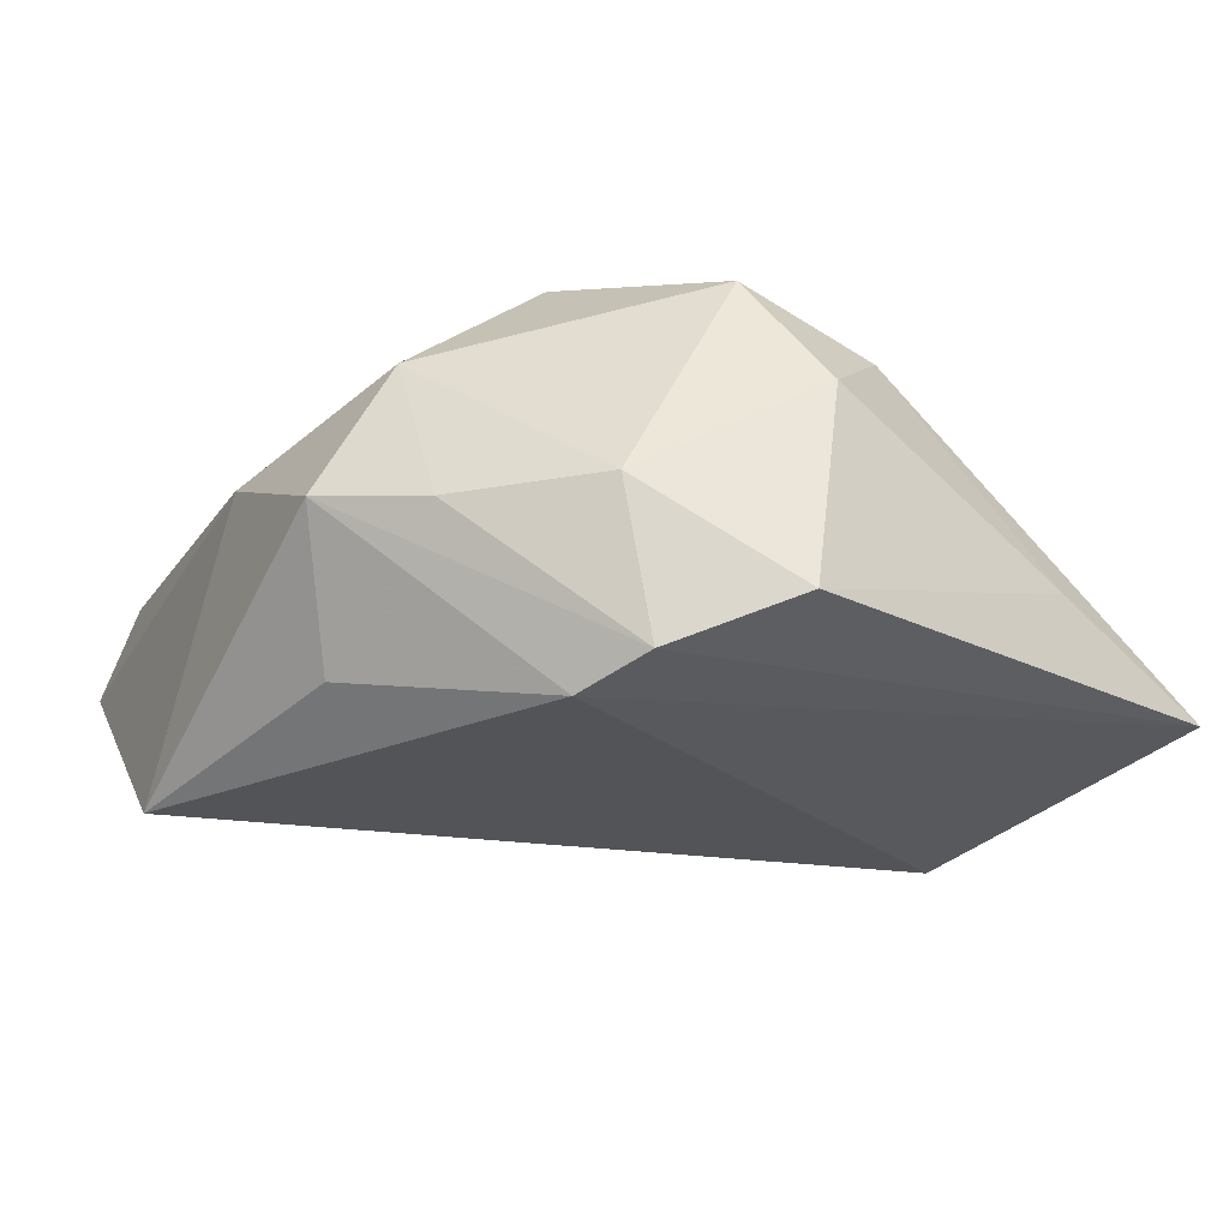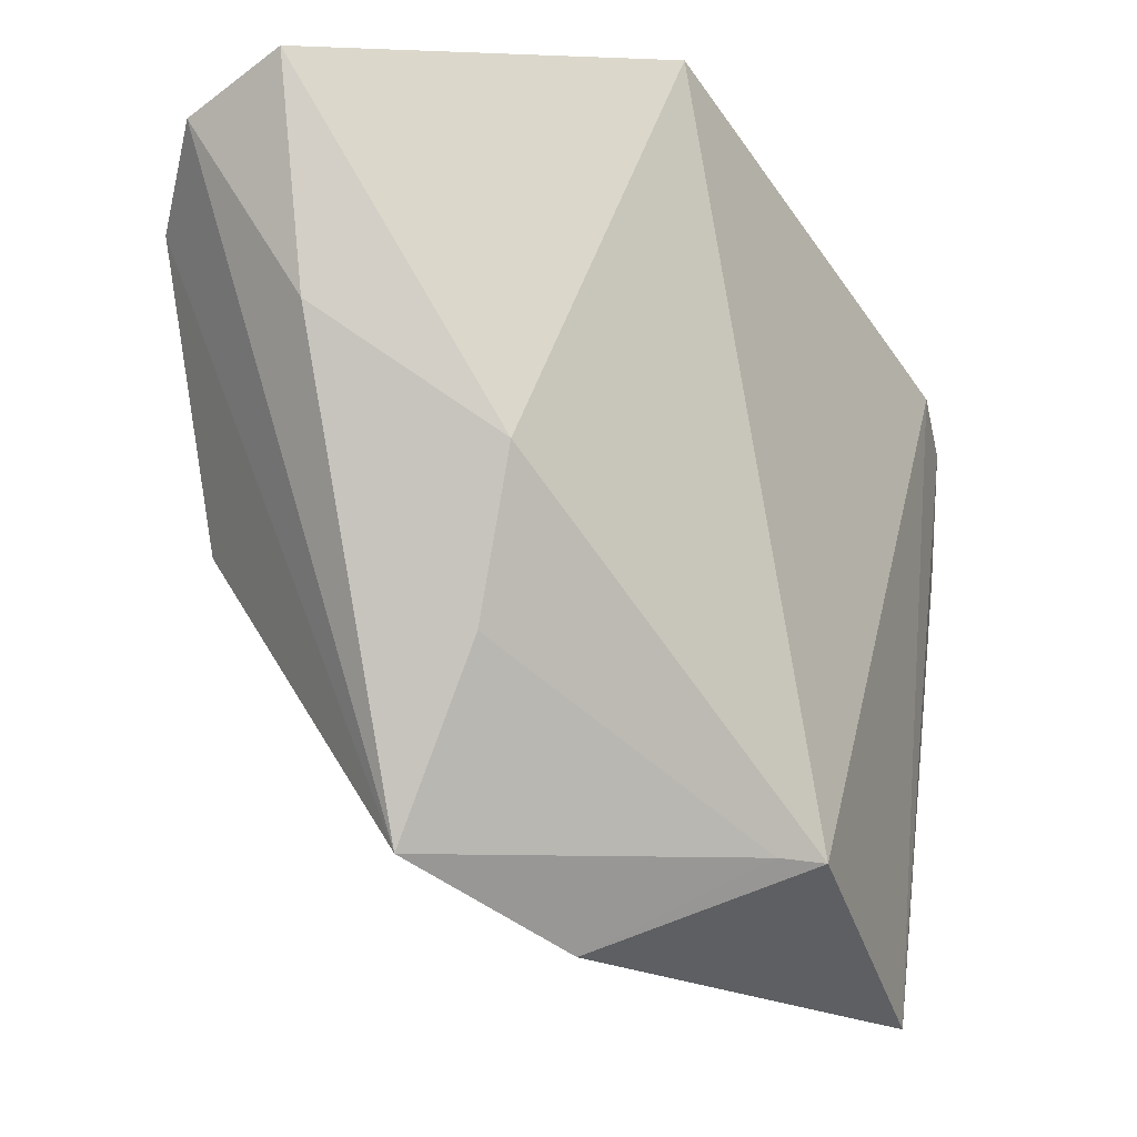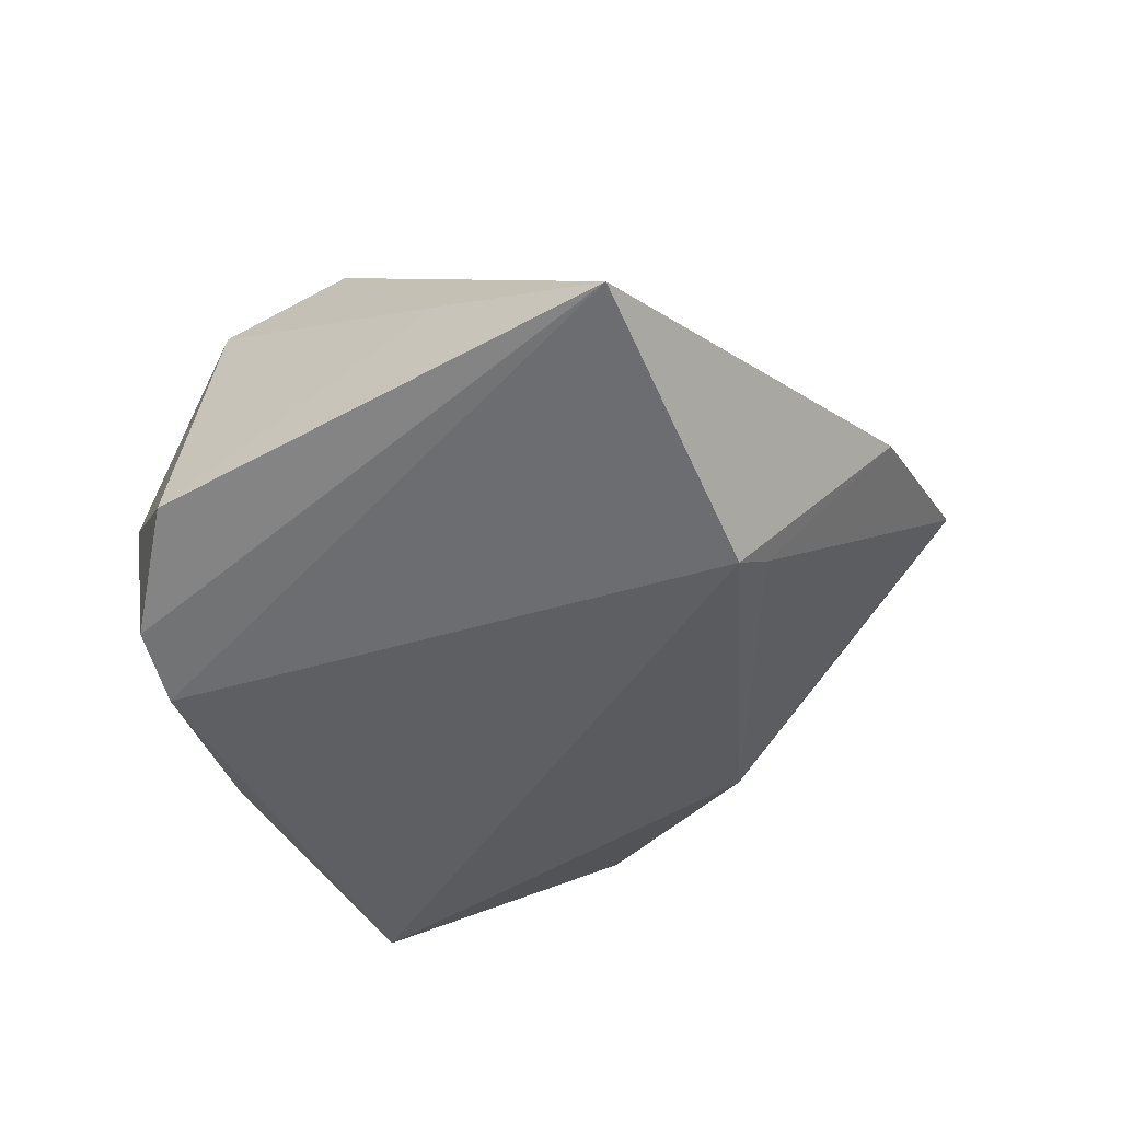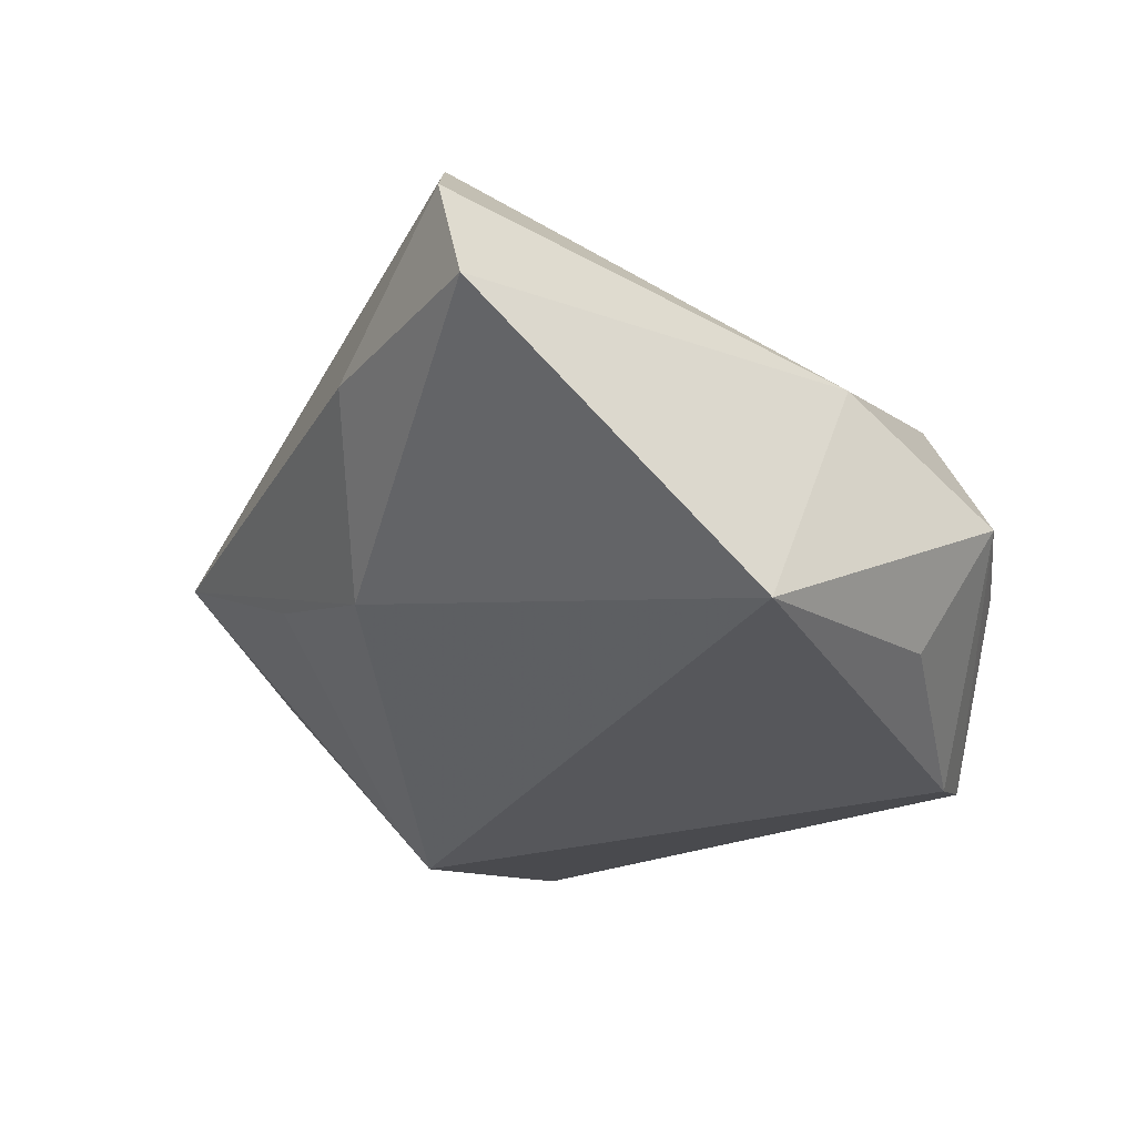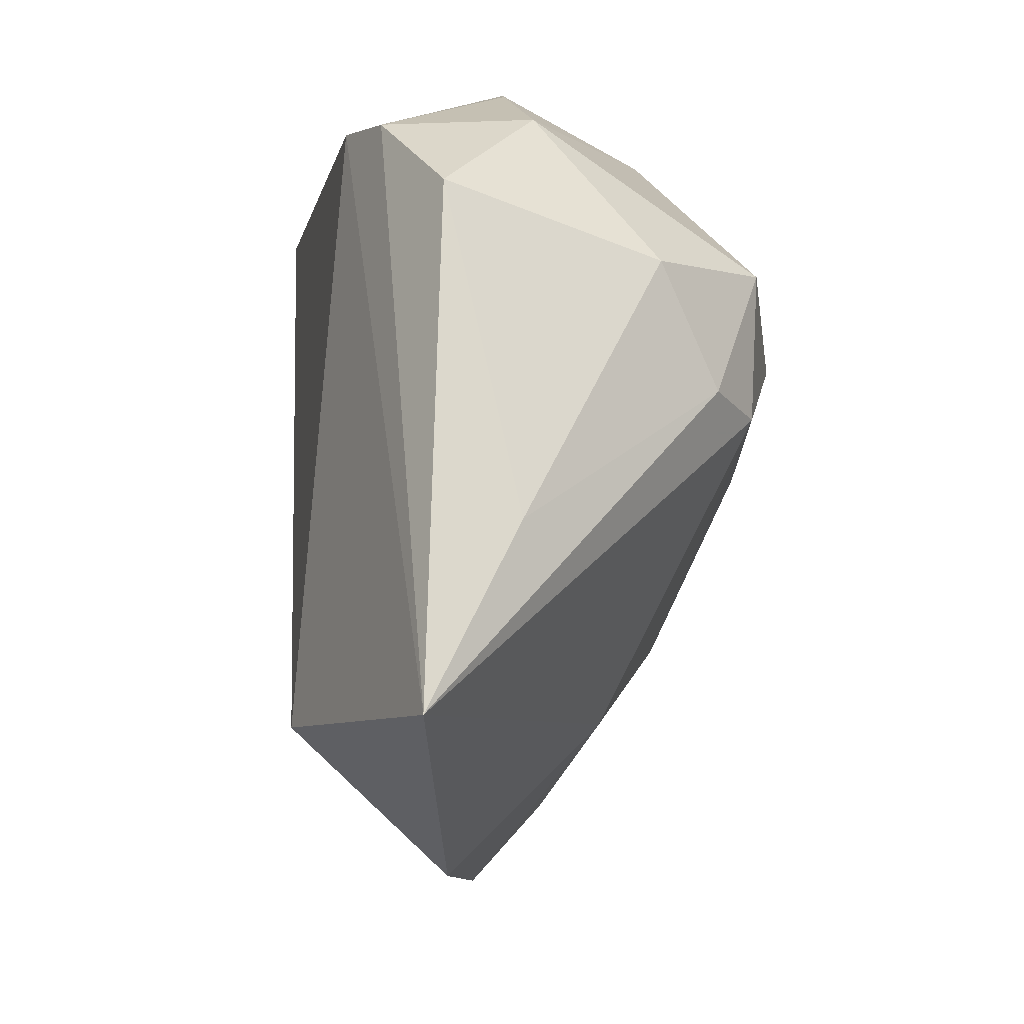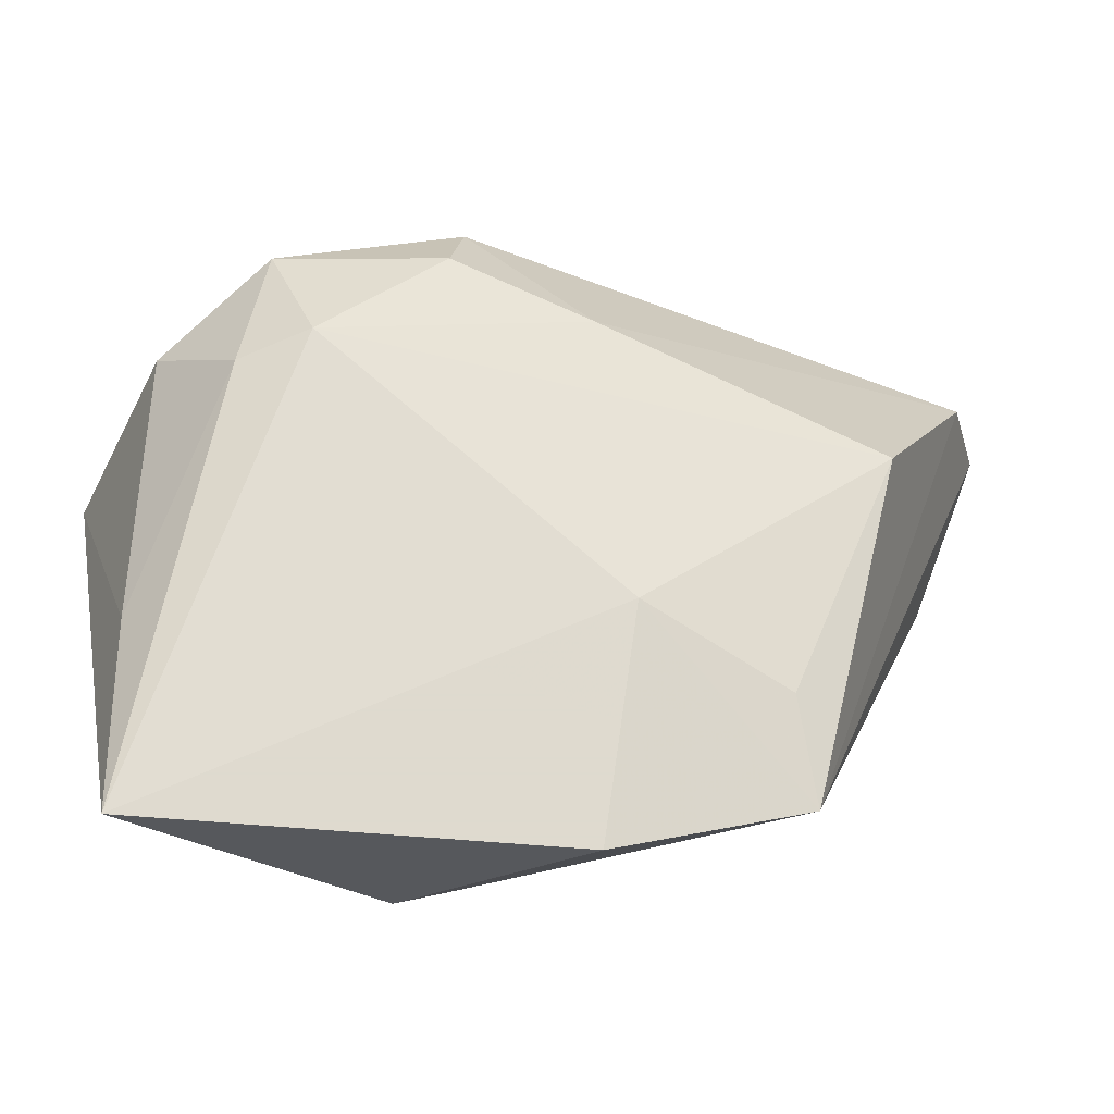
<metadata>
{"format":"obj","ext":"obj","renderer":"f3d","projection":"perspective","resolution":1024,"background":"white","views":[{"elev":-22.8,"azim":-121.0,"up":"+Z"},{"elev":-19.2,"azim":125.4,"up":"+Y"},{"elev":-40.4,"azim":-45.0,"up":"+Z"},{"elev":-27.2,"azim":137.1,"up":"+Z"},{"elev":-29.4,"azim":-101.8,"up":"+Y"},{"elev":-60.9,"azim":-19.9,"up":"+Y"}]}
</metadata>
<code>
v 0.003297 0.03849 0.006921
v -0.03961 0.01917 -0.003669
v 0.009503 -0.0491 -0.003099
v -0.005788 -0.03953 -0.02302
v -0.03652 0.004189 0.02163
v -0.002424 -0.0009797 0.02863
v -0.01824 0.03129 0.01351
v -0.017 0.01438 0.02699
v -0.04748 0.003579 -0.01472
v -0.04481 -0.00131 0.008592
v 0.05247 0.02975 0.01374
v 0.02991 -0.04166 0.003627
v 0.03159 -0.00768 0.02732
v 0.01839 0.04008 -0.02302
v 0.03411 -0.004562 -0.01291
v -0.01874 0.003903 0.02823
v 0.007174 -0.03004 0.01406
v -0.01792 0.04008 -0.002623
v -0.001097 -0.03941 -0.01995
v -0.04047 -0.03093 -0.005077
v -0.03728 -0.01152 0.01643
v 0.03096 -0.02167 -0.006796
v 0.05273 0.0337 0.001458
v 0.02505 -0.03331 0.01087
v -0.03083 -0.01043 0.02208
v -0.03962 0.01576 -0.02023
v -0.03213 0.01972 -0.02302
v 0.04556 0.02227 0.02271
v -0.01113 0.03421 -0.01757
v 0.0477 0.008967 0.00209
v -0.02771 0.03172 -0.004496
v -0.03691 -0.05108 -0.01394
f 23 15 14
f 14 15 4
f 14 18 1
f 1 23 14
f 11 23 1
f 28 12 11
f 13 12 28
f 11 1 28
f 5 8 7
f 7 2 5
f 7 1 18
f 8 28 7
f 7 28 1
f 32 25 21
f 21 25 5
f 16 8 5
f 5 25 16
f 30 23 11
f 11 12 30
f 15 23 30
f 30 12 15
f 15 12 22
f 32 4 3
f 13 25 17
f 17 3 12
f 17 25 32
f 32 3 17
f 14 4 27
f 27 4 32
f 31 7 18
f 2 7 31
f 5 2 10
f 10 21 5
f 6 25 13
f 6 16 25
f 8 16 6
f 13 28 6
f 6 28 8
f 19 22 12
f 19 3 4
f 12 3 19
f 19 4 15
f 15 22 19
f 24 12 13
f 13 17 24
f 24 17 12
f 29 18 14
f 14 27 29
f 29 27 18
f 2 31 26
f 18 27 26
f 26 31 18
f 26 27 32
f 32 21 20
f 21 10 20
f 9 10 2
f 2 26 9
f 9 20 10
f 9 26 32
f 32 20 9

</code>
